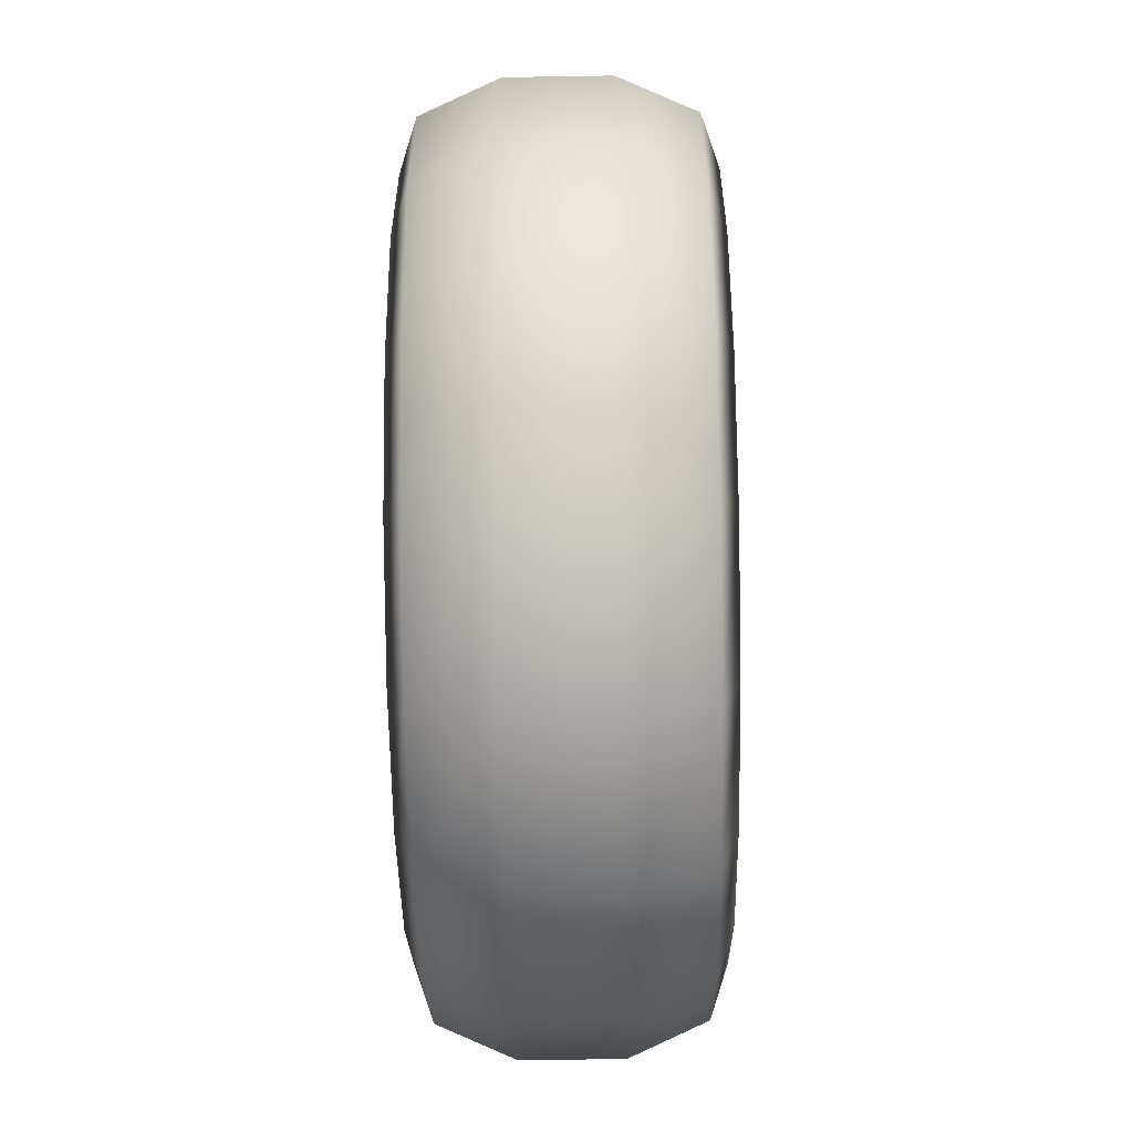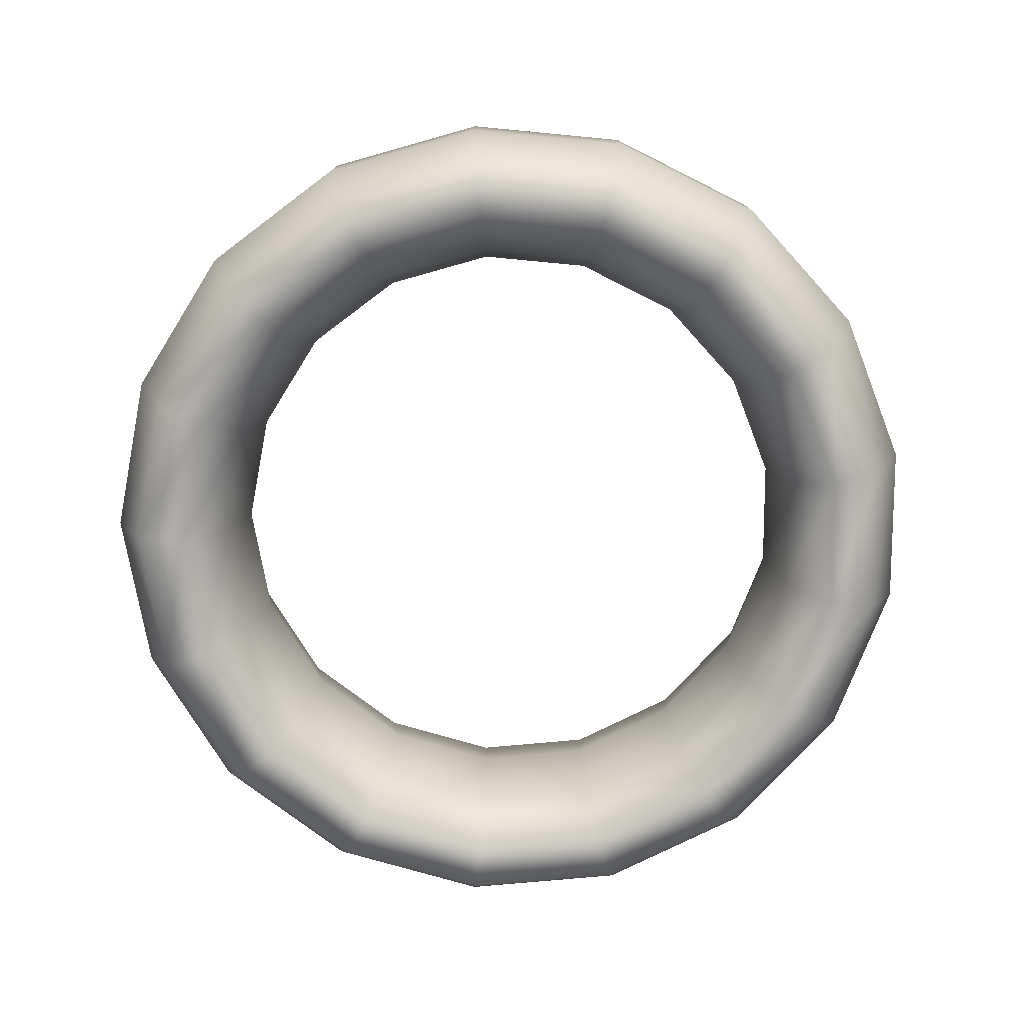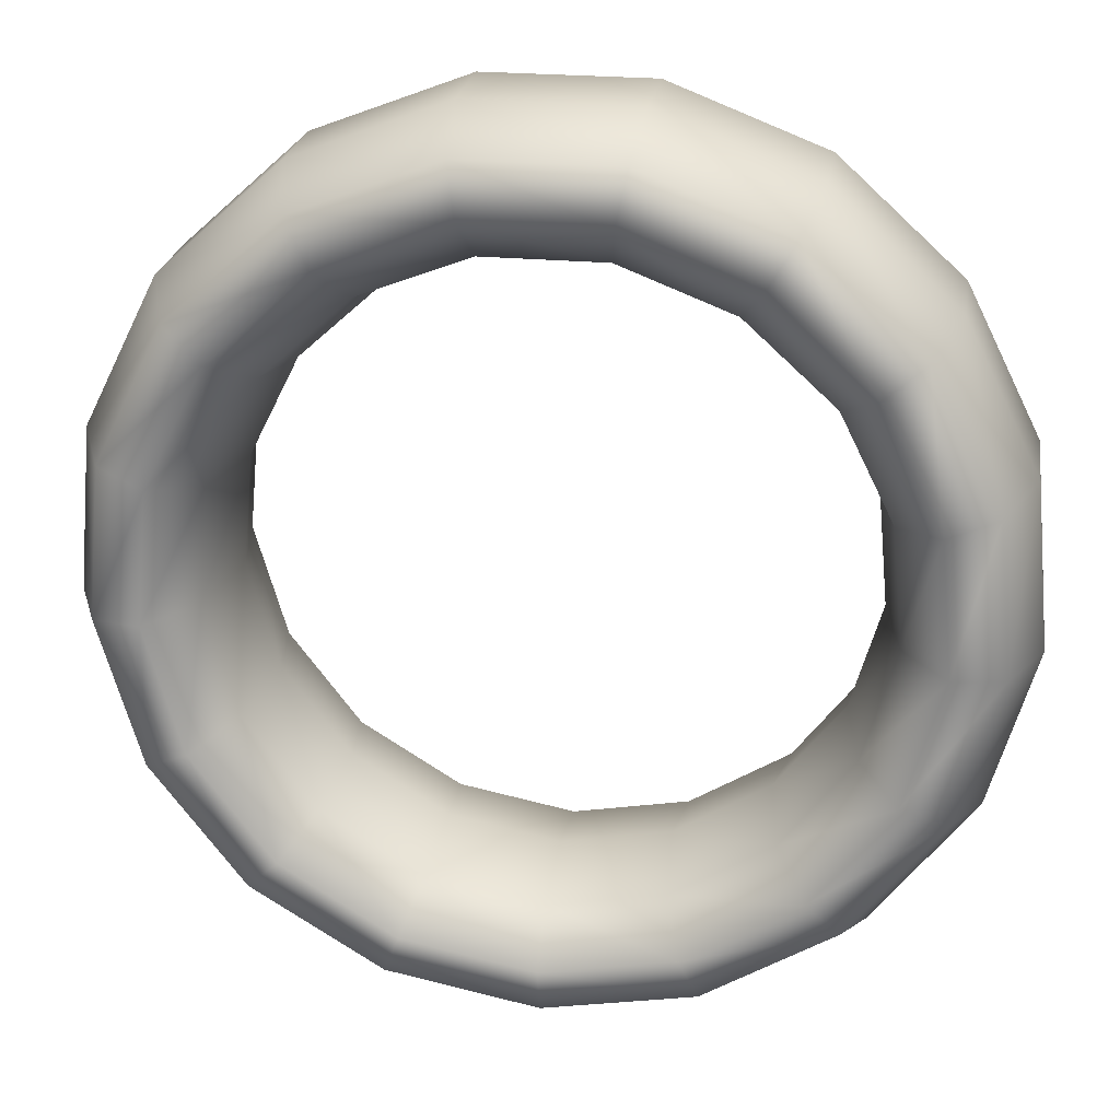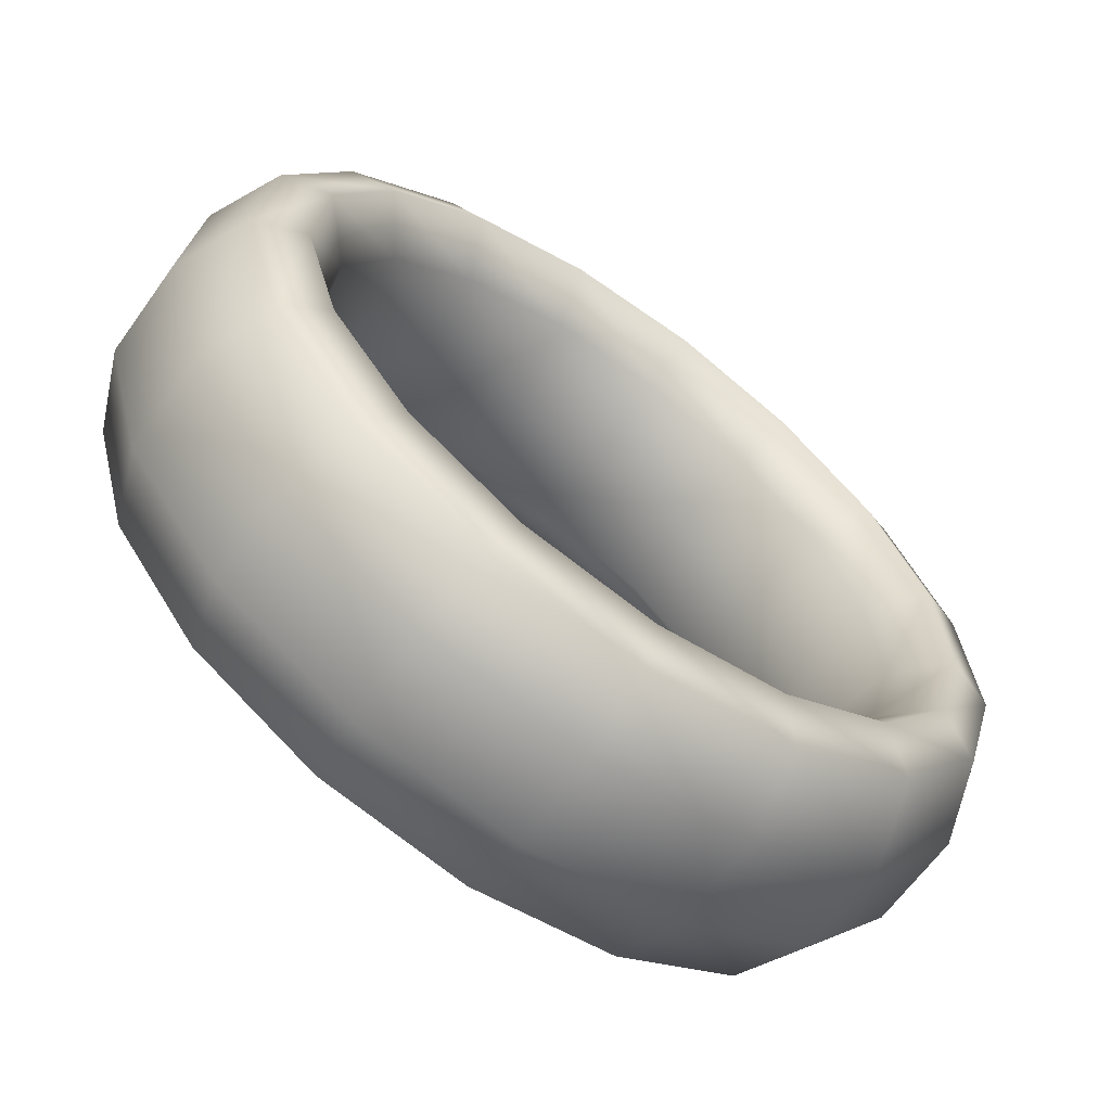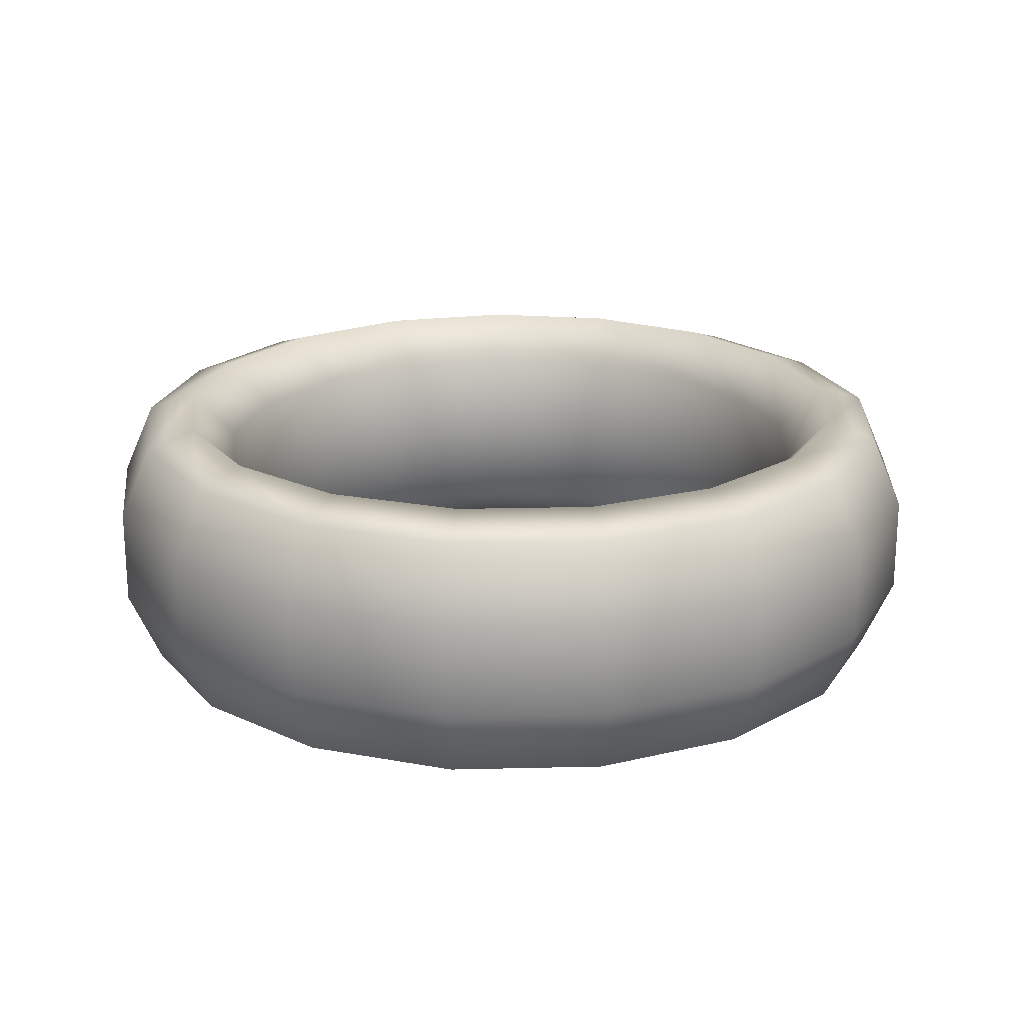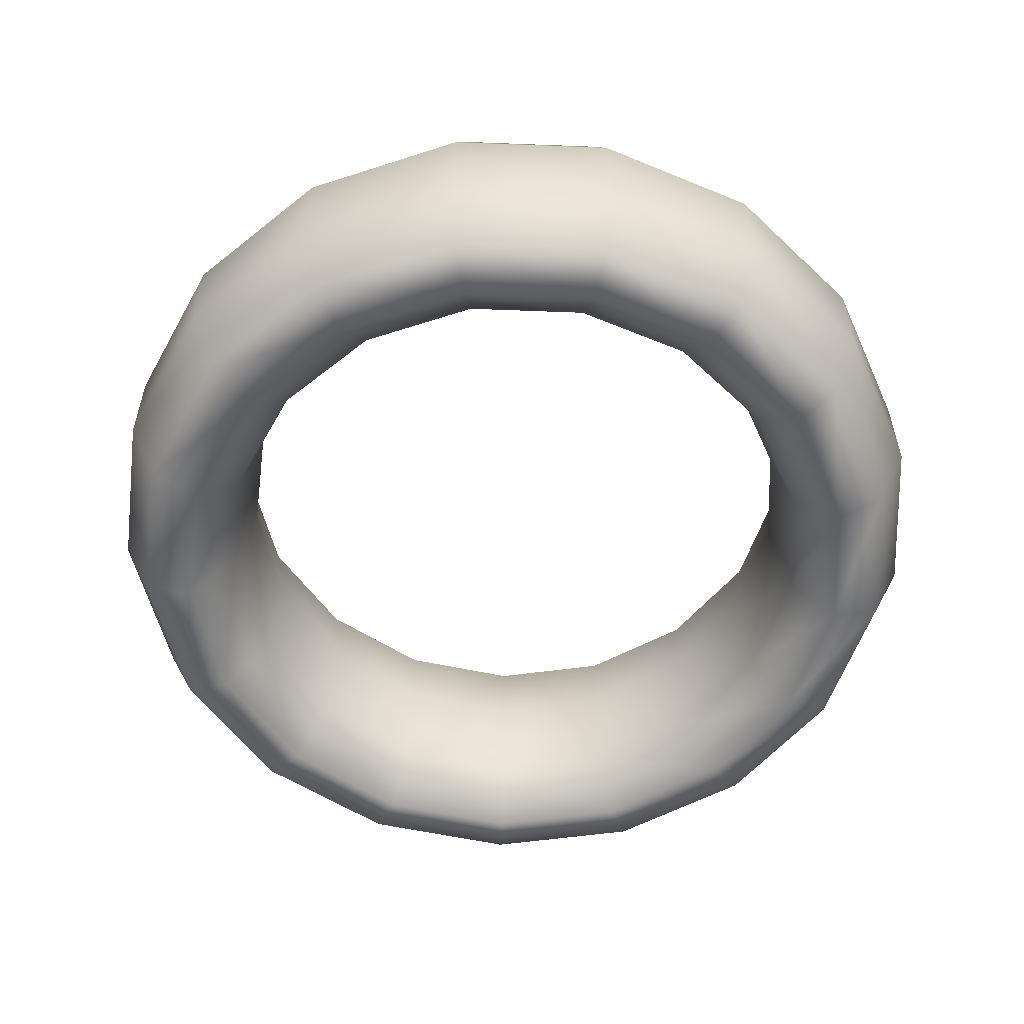
<metadata>
{"format":"obj","ext":"obj","renderer":"f3d","projection":"perspective","resolution":1024,"background":"white","views":[{"elev":-53.6,"azim":91.0,"up":"+Y"},{"elev":-77.2,"azim":-37.2,"up":"+Z"},{"elev":23.9,"azim":-171.1,"up":"+Y"},{"elev":-64.2,"azim":144.4,"up":"+Y"},{"elev":20.6,"azim":-119.0,"up":"+Z"},{"elev":-55.9,"azim":135.3,"up":"+Z"}]}
</metadata>
<code>
v -1.863e-09 -0.01246 -4.657e-10
v -1.863e-09 -0.01318 -0.003749
v 0 -0.015 -0.005744
v 0 -0.01707 -0.005051
v 1.863e-09 -0.01842 -0.001995
v 1.863e-09 -0.01842 0.001995
v 0 -0.01707 0.005051
v 0 -0.015 0.005744
v -1.863e-09 -0.01318 0.003749
v -1.863e-09 -0.01246 -4.657e-10
v 0.004502 -0.01162 -4.657e-10
v 0.004761 -0.01229 -0.003749
v 0.005418 -0.01399 -0.005744
v 0.006166 -0.01592 -0.005051
v 0.006654 -0.01717 -0.001995
v 0.006654 -0.01717 0.001995
v 0.006166 -0.01592 0.005051
v 0.005418 -0.01399 0.005744
v 0.004761 -0.01229 0.003749
v 0.004502 -0.01162 -4.657e-10
v 0.008395 -0.009209 -4.657e-10
v 0.00888 -0.00974 -0.003749
v 0.01011 -0.01108 -0.005744
v 0.0115 -0.01261 -0.005051
v 0.01241 -0.01361 -0.001995
v 0.01241 -0.01361 0.001995
v 0.0115 -0.01261 0.005051
v 0.01011 -0.01108 0.005744
v 0.00888 -0.00974 0.003749
v 0.008395 -0.009209 -4.657e-10
v 0.01116 -0.005555 -4.657e-10
v 0.0118 -0.005875 -0.003749
v 0.01343 -0.006686 -0.005744
v 0.01528 -0.007608 -0.005051
v 0.01649 -0.00821 -0.001995
v 0.01649 -0.00821 0.001995
v 0.01528 -0.007608 0.005051
v 0.01343 -0.006686 0.005744
v 0.0118 -0.005875 0.003749
v 0.01116 -0.005555 -4.657e-10
v 0.01241 -0.00115 0
v 0.01312 -0.001216 -0.003749
v 0.01494 -0.001384 -0.005744
v 0.017 -0.001575 -0.005051
v 0.01834 -0.001699 -0.001995
v 0.01834 -0.001699 0.001995
v 0.017 -0.001575 0.005051
v 0.01494 -0.001384 0.005744
v 0.01312 -0.001216 0.003749
v 0.01241 -0.00115 0
v 0.01199 0.00341 0
v 0.01268 0.003607 -0.003749
v 0.01443 0.004105 -0.005744
v 0.01642 0.004671 -0.005051
v 0.01772 0.00504 -0.001995
v 0.01772 0.00504 0.001995
v 0.01642 0.004671 0.005051
v 0.01443 0.004105 0.005744
v 0.01268 0.003607 0.003749
v 0.01199 0.00341 0
v 0.009945 0.00751 4.657e-10
v 0.01052 0.007943 -0.003749
v 0.01197 0.009039 -0.005744
v 0.01362 0.01029 -0.005051
v 0.0147 0.0111 -0.001995
v 0.0147 0.0111 0.001995
v 0.01362 0.01029 0.005051
v 0.01197 0.009039 0.005744
v 0.01052 0.007943 0.003749
v 0.009945 0.00751 4.657e-10
v 0.00656 0.0106 4.657e-10
v 0.006939 0.01121 -0.003749
v 0.007896 0.01275 -0.005744
v 0.008985 0.01451 -0.005051
v 0.009696 0.01566 -0.001995
v 0.009696 0.01566 0.001995
v 0.008985 0.01451 0.005051
v 0.007896 0.01275 0.005744
v 0.006939 0.01121 0.003749
v 0.00656 0.0106 4.657e-10
v 0.00229 0.01225 9.313e-10
v 0.002422 0.01296 -0.003749
v 0.002756 0.01474 -0.005744
v 0.003136 0.01678 -0.005051
v 0.003384 0.0181 -0.001995
v 0.003384 0.0181 0.001995
v 0.003136 0.01678 0.005051
v 0.002756 0.01474 0.005744
v 0.002422 0.01296 0.003749
v 0.00229 0.01225 9.313e-10
v -0.00229 0.01225 9.313e-10
v -0.002422 0.01296 -0.003749
v -0.002756 0.01474 -0.005744
v -0.003136 0.01678 -0.005051
v -0.003384 0.0181 -0.001995
v -0.003384 0.0181 0.001995
v -0.003136 0.01678 0.005051
v -0.002756 0.01474 0.005744
v -0.002422 0.01296 0.003749
v -0.00229 0.01225 9.313e-10
v -0.00656 0.0106 4.657e-10
v -0.006939 0.01121 -0.003749
v -0.007896 0.01275 -0.005744
v -0.008985 0.01451 -0.005051
v -0.009696 0.01566 -0.001995
v -0.009696 0.01566 0.001995
v -0.008985 0.01451 0.005051
v -0.007896 0.01275 0.005744
v -0.006939 0.01121 0.003749
v -0.00656 0.0106 4.657e-10
v -0.009945 0.00751 4.657e-10
v -0.01052 0.007943 -0.003749
v -0.01197 0.009039 -0.005744
v -0.01362 0.01029 -0.005051
v -0.0147 0.0111 -0.001995
v -0.0147 0.0111 0.001995
v -0.01362 0.01029 0.005051
v -0.01197 0.009039 0.005744
v -0.01052 0.007943 0.003749
v -0.009945 0.00751 4.657e-10
v -0.01199 0.00341 0
v -0.01268 0.003607 -0.003749
v -0.01443 0.004105 -0.005744
v -0.01642 0.004671 -0.005051
v -0.01772 0.00504 -0.001995
v -0.01772 0.00504 0.001995
v -0.01642 0.004671 0.005051
v -0.01443 0.004105 0.005744
v -0.01268 0.003607 0.003749
v -0.01199 0.00341 0
v -0.01241 -0.00115 0
v -0.01312 -0.001216 -0.003749
v -0.01494 -0.001384 -0.005744
v -0.017 -0.001575 -0.005051
v -0.01834 -0.001699 -0.001995
v -0.01834 -0.001699 0.001995
v -0.017 -0.001575 0.005051
v -0.01494 -0.001384 0.005744
v -0.01312 -0.001216 0.003749
v -0.01241 -0.00115 0
v -0.01116 -0.005555 -4.657e-10
v -0.0118 -0.005875 -0.003749
v -0.01343 -0.006686 -0.005744
v -0.01528 -0.007608 -0.005051
v -0.01649 -0.00821 -0.001995
v -0.01649 -0.00821 0.001995
v -0.01528 -0.007608 0.005051
v -0.01343 -0.006686 0.005744
v -0.0118 -0.005875 0.003749
v -0.01116 -0.005555 -4.657e-10
v -0.008395 -0.009209 -4.657e-10
v -0.008879 -0.00974 -0.003749
v -0.01011 -0.01108 -0.005744
v -0.0115 -0.01261 -0.005051
v -0.01241 -0.01361 -0.001995
v -0.01241 -0.01361 0.001995
v -0.0115 -0.01261 0.005051
v -0.01011 -0.01108 0.005744
v -0.008879 -0.00974 0.003749
v -0.008395 -0.009209 -4.657e-10
v -0.004502 -0.01162 -4.657e-10
v -0.004761 -0.01229 -0.003749
v -0.005418 -0.01399 -0.005744
v -0.006166 -0.01592 -0.005051
v -0.006654 -0.01717 -0.001995
v -0.006654 -0.01717 0.001995
v -0.006166 -0.01592 0.005051
v -0.005418 -0.01399 0.005744
v -0.004761 -0.01229 0.003749
v -0.004502 -0.01162 -4.657e-10
v -1.863e-09 -0.01246 -4.657e-10
v -1.863e-09 -0.01318 -0.003749
v 0 -0.015 -0.005744
v 0 -0.01707 -0.005051
v 1.863e-09 -0.01842 -0.001995
v 1.863e-09 -0.01842 0.001995
v 0 -0.01707 0.005051
v 0 -0.015 0.005744
v -1.863e-09 -0.01318 0.003749
v -1.863e-09 -0.01246 -4.657e-10
f 11 2 1
f 11 12 2
f 12 3 2
f 12 13 3
f 13 4 3
f 13 14 4
f 14 5 4
f 14 15 5
f 15 6 5
f 15 16 6
f 16 7 6
f 16 17 7
f 17 8 7
f 17 18 8
f 18 9 8
f 18 19 9
f 19 10 9
f 19 20 10
f 21 12 11
f 21 22 12
f 22 13 12
f 22 23 13
f 23 14 13
f 23 24 14
f 24 15 14
f 24 25 15
f 25 16 15
f 25 26 16
f 26 17 16
f 26 27 17
f 27 18 17
f 27 28 18
f 28 19 18
f 28 29 19
f 29 20 19
f 29 30 20
f 31 22 21
f 31 32 22
f 32 23 22
f 32 33 23
f 33 24 23
f 33 34 24
f 34 25 24
f 34 35 25
f 35 26 25
f 35 36 26
f 36 27 26
f 36 37 27
f 37 28 27
f 37 38 28
f 38 29 28
f 38 39 29
f 39 30 29
f 39 40 30
f 41 32 31
f 41 42 32
f 42 33 32
f 42 43 33
f 43 34 33
f 43 44 34
f 44 35 34
f 44 45 35
f 45 36 35
f 45 46 36
f 46 37 36
f 46 47 37
f 47 38 37
f 47 48 38
f 48 39 38
f 48 49 39
f 49 40 39
f 49 50 40
f 51 42 41
f 51 52 42
f 52 43 42
f 52 53 43
f 53 44 43
f 53 54 44
f 54 45 44
f 54 55 45
f 55 46 45
f 55 56 46
f 56 47 46
f 56 57 47
f 57 48 47
f 57 58 48
f 58 49 48
f 58 59 49
f 59 50 49
f 59 60 50
f 61 52 51
f 61 62 52
f 62 53 52
f 62 63 53
f 63 54 53
f 63 64 54
f 64 55 54
f 64 65 55
f 65 56 55
f 65 66 56
f 66 57 56
f 66 67 57
f 67 58 57
f 67 68 58
f 68 59 58
f 68 69 59
f 69 60 59
f 69 70 60
f 71 62 61
f 71 72 62
f 72 63 62
f 72 73 63
f 73 64 63
f 73 74 64
f 74 65 64
f 74 75 65
f 75 66 65
f 75 76 66
f 76 67 66
f 76 77 67
f 77 68 67
f 77 78 68
f 78 69 68
f 78 79 69
f 79 70 69
f 79 80 70
f 81 72 71
f 81 82 72
f 82 73 72
f 82 83 73
f 83 74 73
f 83 84 74
f 84 75 74
f 84 85 75
f 85 76 75
f 85 86 76
f 86 77 76
f 86 87 77
f 87 78 77
f 87 88 78
f 88 79 78
f 88 89 79
f 89 80 79
f 89 90 80
f 91 82 81
f 91 92 82
f 92 83 82
f 92 93 83
f 93 84 83
f 93 94 84
f 94 85 84
f 94 95 85
f 95 86 85
f 95 96 86
f 96 87 86
f 96 97 87
f 97 88 87
f 97 98 88
f 98 89 88
f 98 99 89
f 99 90 89
f 99 100 90
f 101 92 91
f 101 102 92
f 102 93 92
f 102 103 93
f 103 94 93
f 103 104 94
f 104 95 94
f 104 105 95
f 105 96 95
f 105 106 96
f 106 97 96
f 106 107 97
f 107 98 97
f 107 108 98
f 108 99 98
f 108 109 99
f 109 100 99
f 109 110 100
f 111 102 101
f 111 112 102
f 112 103 102
f 112 113 103
f 113 104 103
f 113 114 104
f 114 105 104
f 114 115 105
f 115 106 105
f 115 116 106
f 116 107 106
f 116 117 107
f 117 108 107
f 117 118 108
f 118 109 108
f 118 119 109
f 119 110 109
f 119 120 110
f 121 112 111
f 121 122 112
f 122 113 112
f 122 123 113
f 123 114 113
f 123 124 114
f 124 115 114
f 124 125 115
f 125 116 115
f 125 126 116
f 126 117 116
f 126 127 117
f 127 118 117
f 127 128 118
f 128 119 118
f 128 129 119
f 129 120 119
f 129 130 120
f 131 122 121
f 131 132 122
f 132 123 122
f 132 133 123
f 133 124 123
f 133 134 124
f 134 125 124
f 134 135 125
f 135 126 125
f 135 136 126
f 136 127 126
f 136 137 127
f 137 128 127
f 137 138 128
f 138 129 128
f 138 139 129
f 139 130 129
f 139 140 130
f 141 132 131
f 141 142 132
f 142 133 132
f 142 143 133
f 143 134 133
f 143 144 134
f 144 135 134
f 144 145 135
f 145 136 135
f 145 146 136
f 146 137 136
f 146 147 137
f 147 138 137
f 147 148 138
f 148 139 138
f 148 149 139
f 149 140 139
f 149 150 140
f 151 142 141
f 151 152 142
f 152 143 142
f 152 153 143
f 153 144 143
f 153 154 144
f 154 145 144
f 154 155 145
f 155 146 145
f 155 156 146
f 156 147 146
f 156 157 147
f 157 148 147
f 157 158 148
f 158 149 148
f 158 159 149
f 159 150 149
f 159 160 150
f 161 152 151
f 161 162 152
f 162 153 152
f 162 163 153
f 163 154 153
f 163 164 154
f 164 155 154
f 164 165 155
f 165 156 155
f 165 166 156
f 166 157 156
f 166 167 157
f 167 158 157
f 167 168 158
f 168 159 158
f 168 169 159
f 169 160 159
f 169 170 160
f 171 162 161
f 171 172 162
f 172 163 162
f 172 173 163
f 173 164 163
f 173 174 164
f 174 165 164
f 174 175 165
f 175 166 165
f 175 176 166
f 176 167 166
f 176 177 167
f 177 168 167
f 177 178 168
f 178 169 168
f 178 179 169
f 179 170 169
f 179 180 170

</code>
